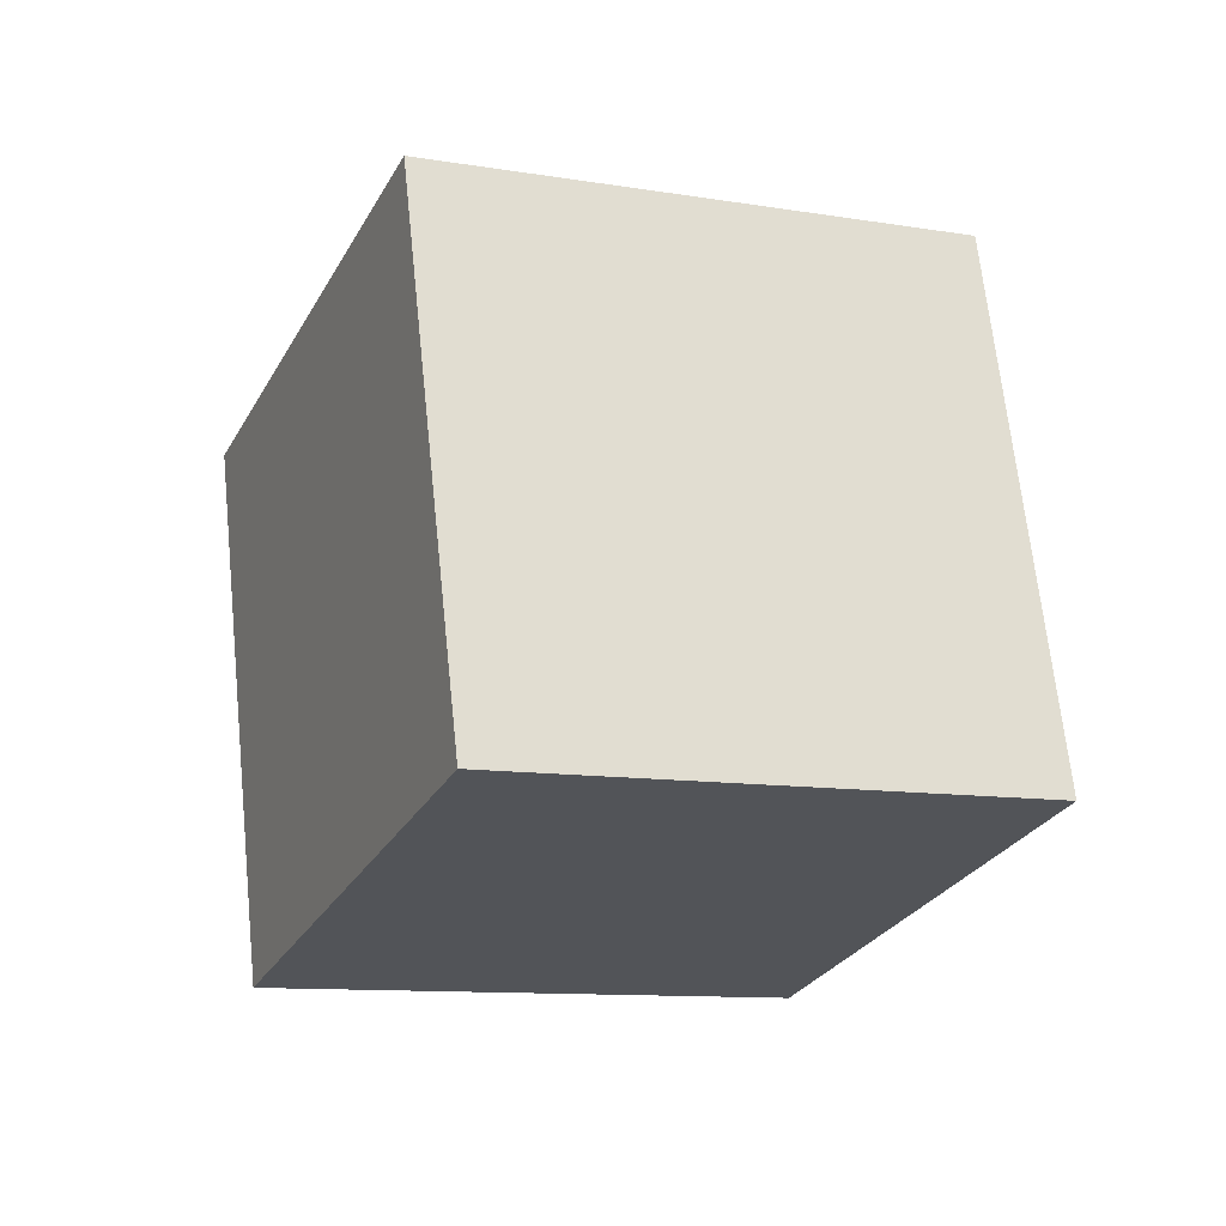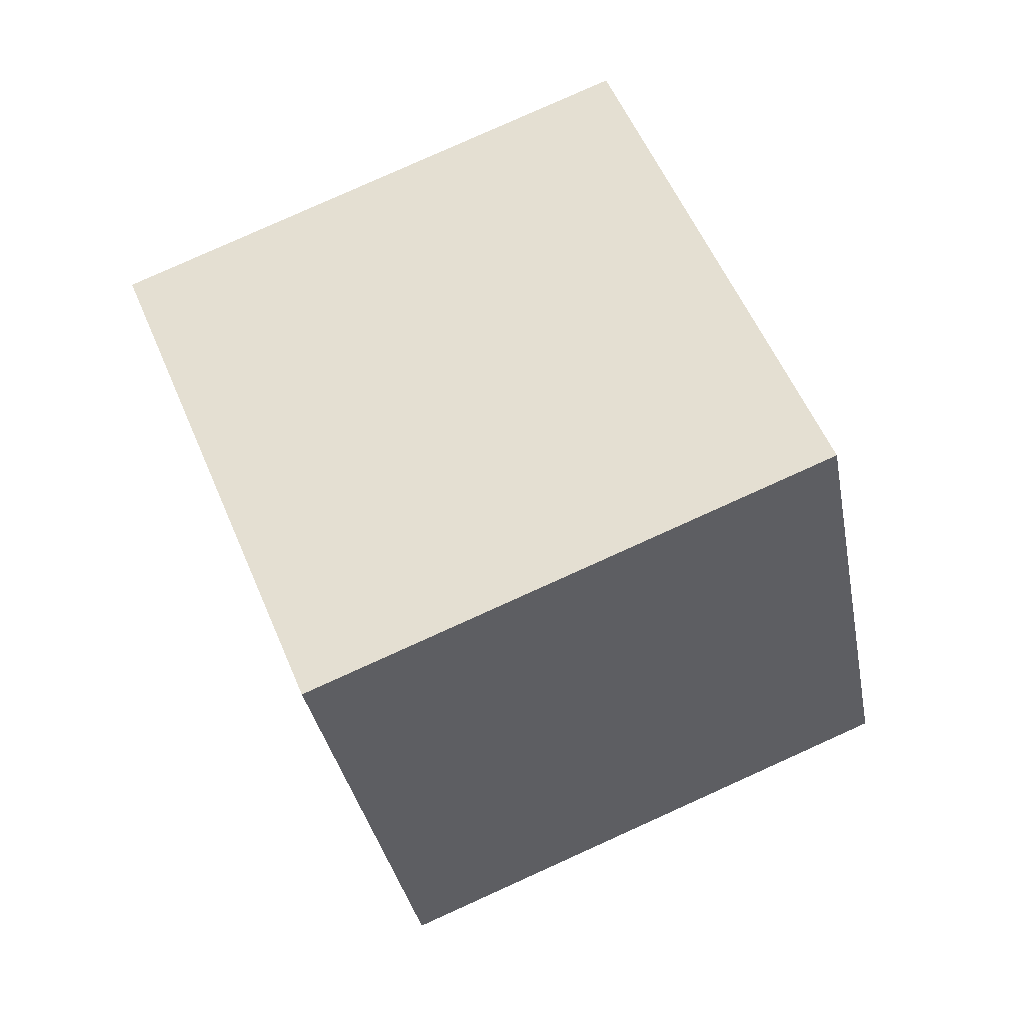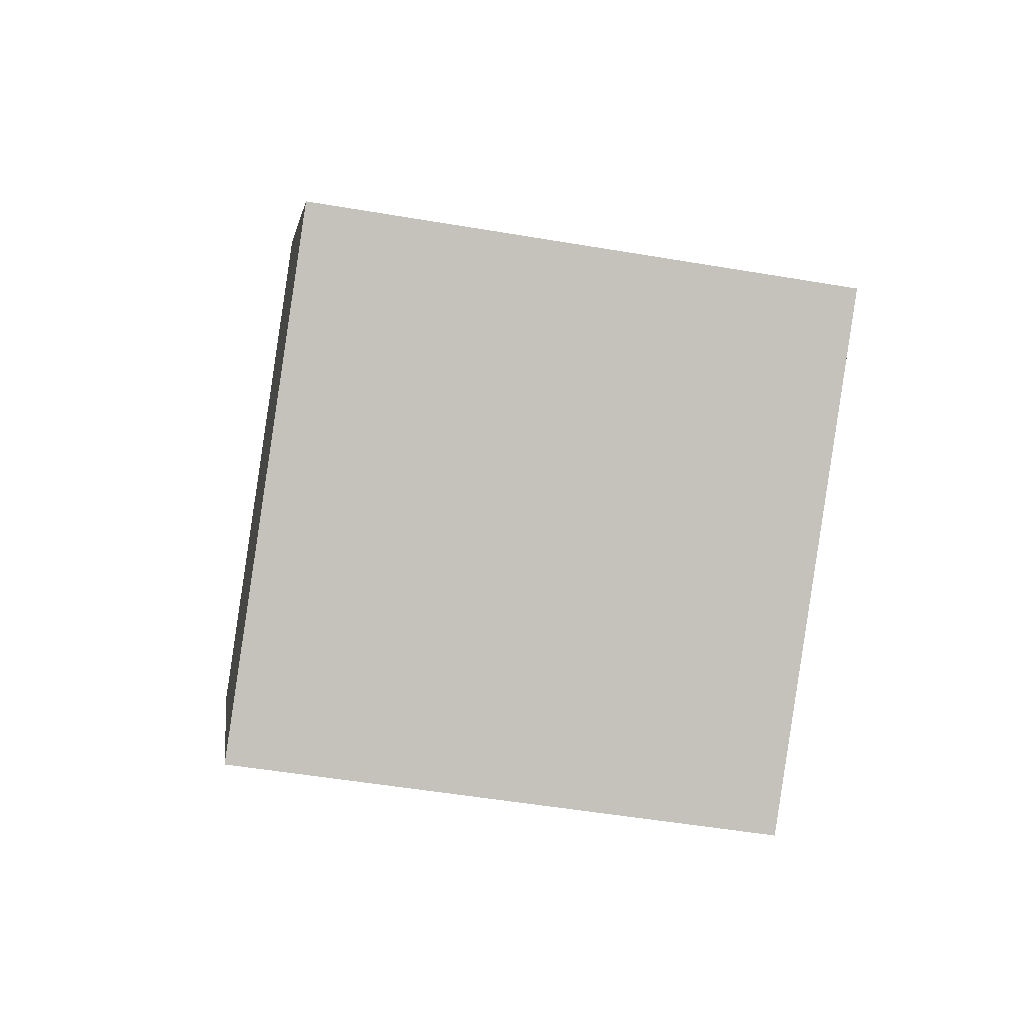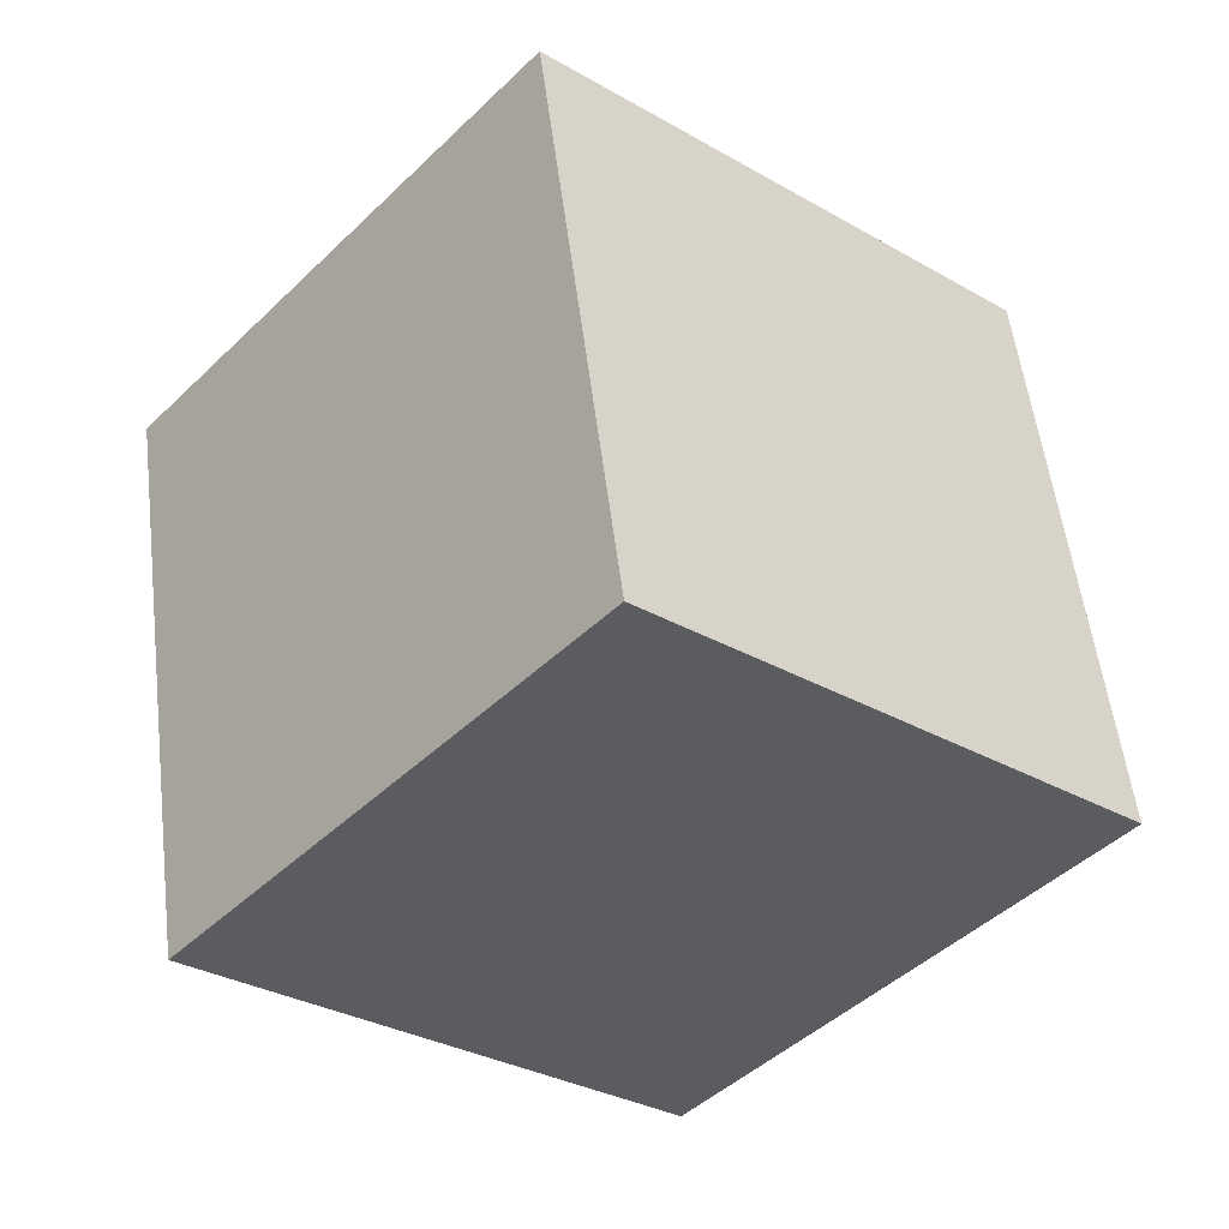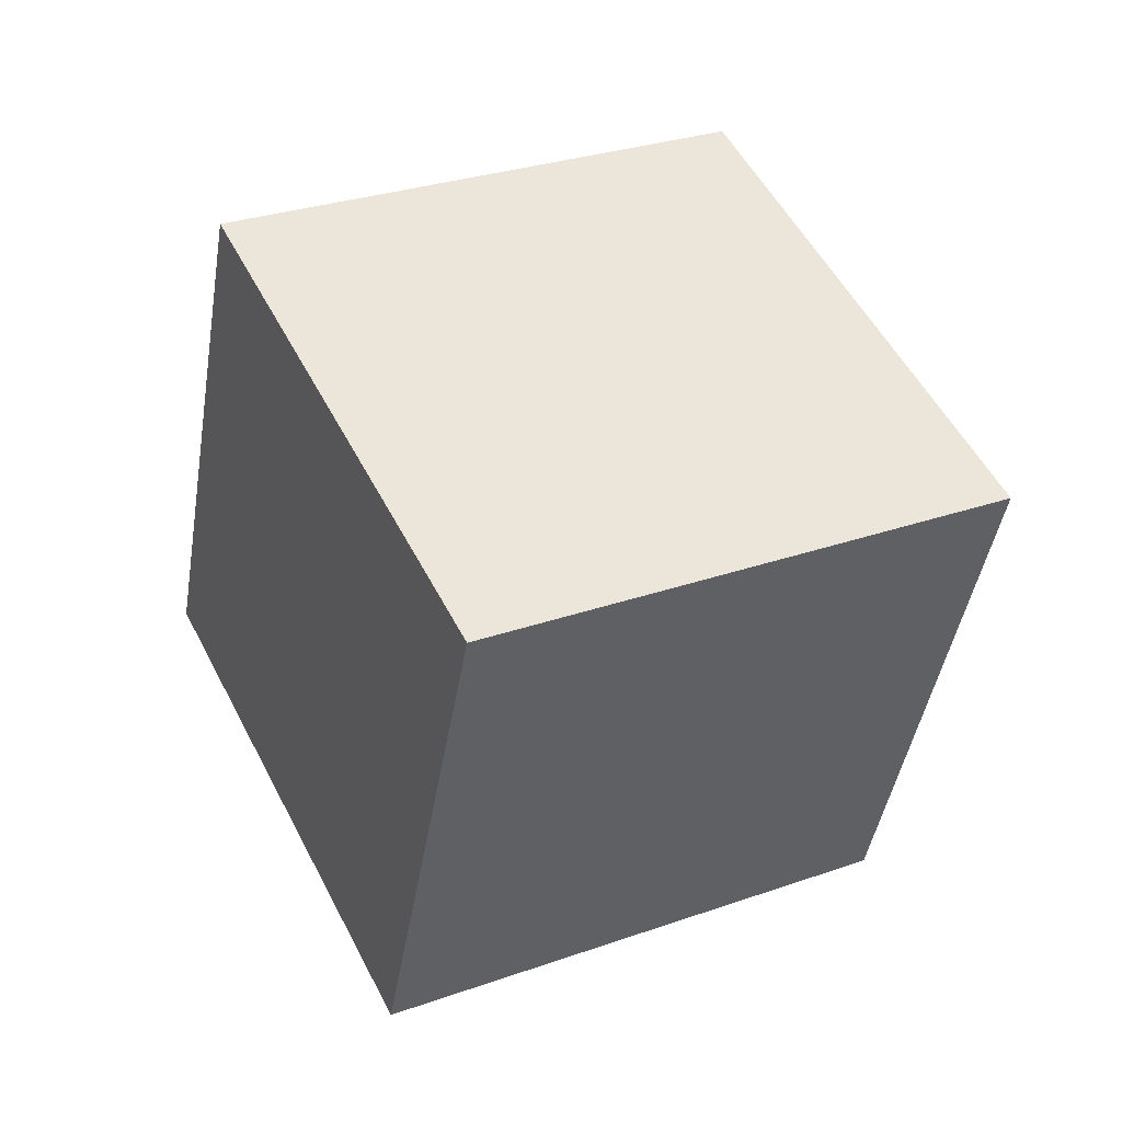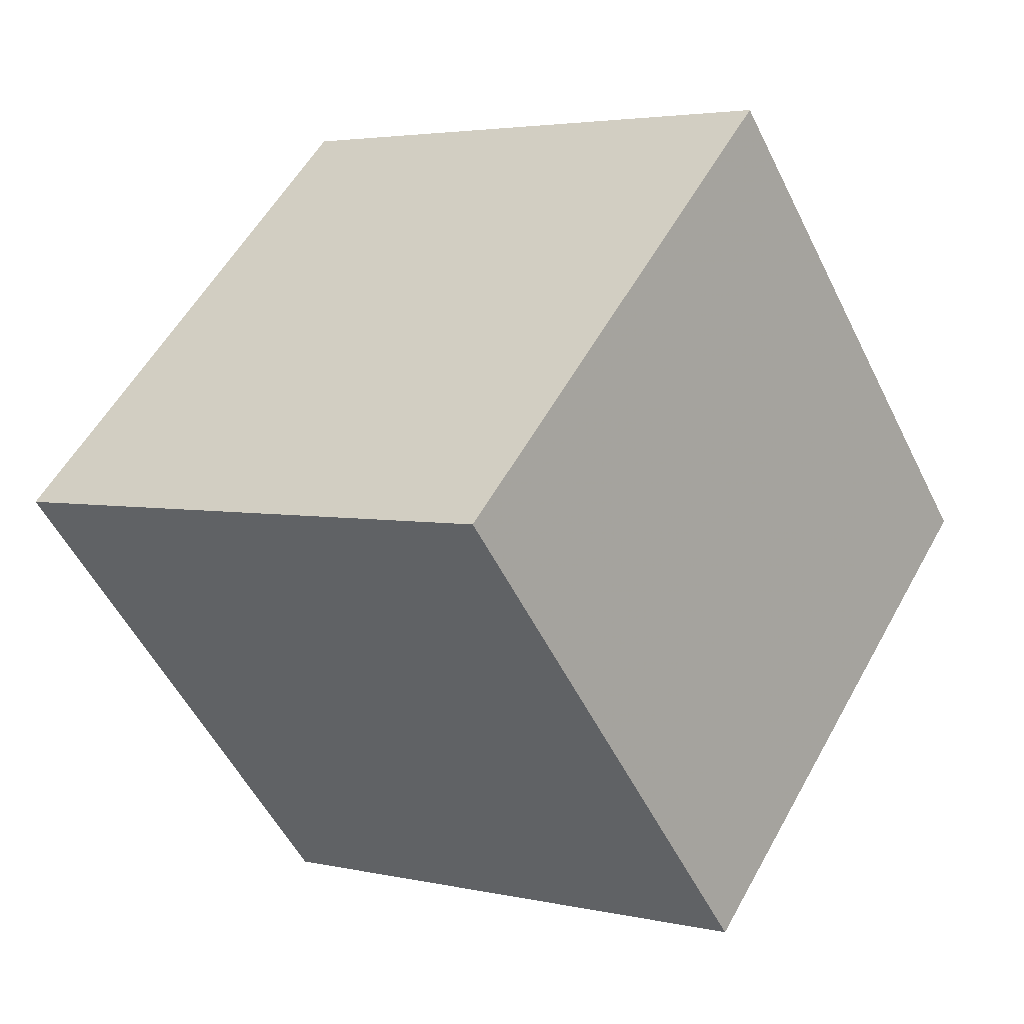
<metadata>
{"format":"obj","ext":"obj","renderer":"f3d","projection":"perspective","resolution":1024,"background":"white","views":[{"elev":17.6,"azim":-19.8,"up":"+Y"},{"elev":-73.3,"azim":-156.8,"up":"+Y"},{"elev":42.6,"azim":1.7,"up":"+Y"},{"elev":52.2,"azim":72.4,"up":"+Z"},{"elev":5.5,"azim":155.2,"up":"+Y"},{"elev":5.3,"azim":-151.5,"up":"+Z"}]}
</metadata>
<code>
v 5.796 2.395 11.47
v 4.419 -4.012 3.921
v 7.058 9.845 4.925
v 5.681 3.438 -2.628
v -4.028 4.25 11.69
v -5.405 -2.157 4.139
v -2.766 11.7 5.143
v -4.143 5.293 -2.411
f 2 4 1
f 5 2 1
f 1 4 3
f 3 5 1
f 2 8 4
f 6 2 5
f 6 8 2
f 4 8 3
f 7 5 3
f 3 8 7
f 7 6 5
f 8 6 7

</code>
